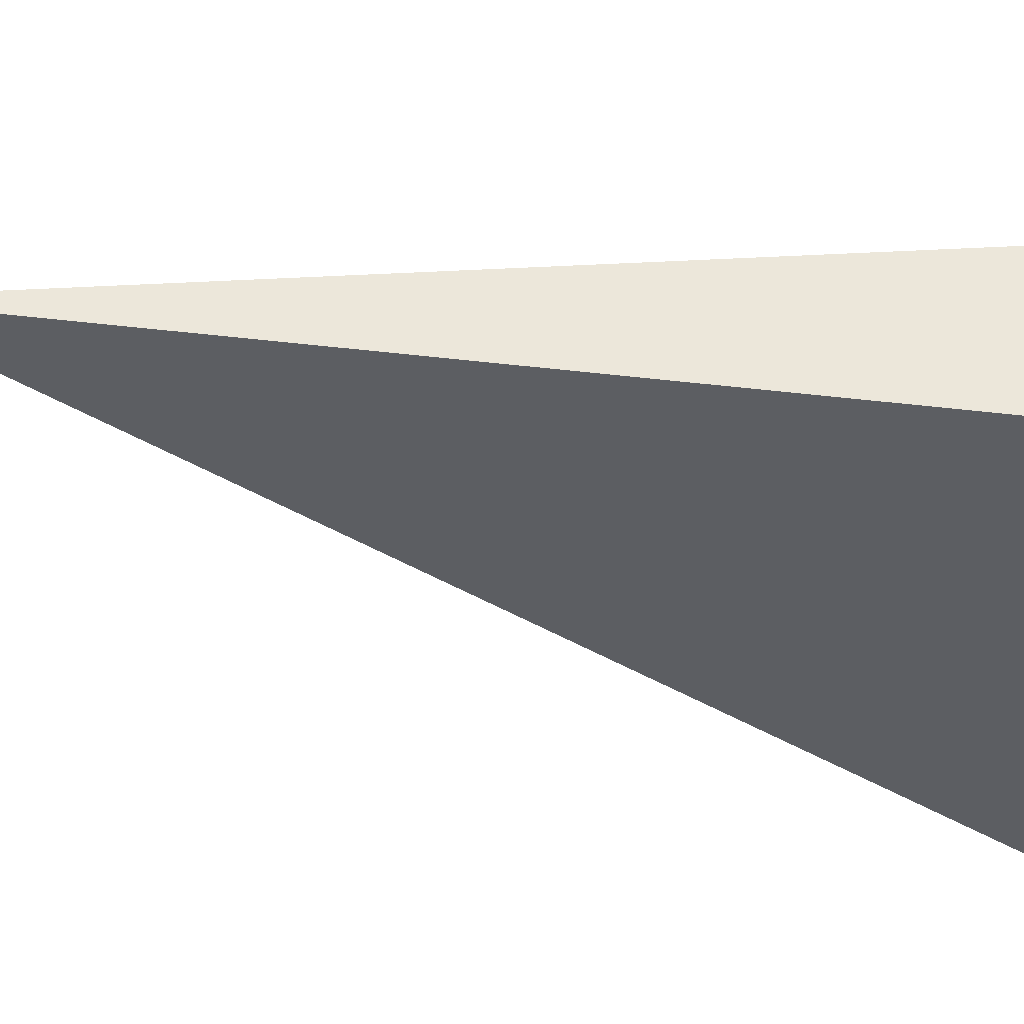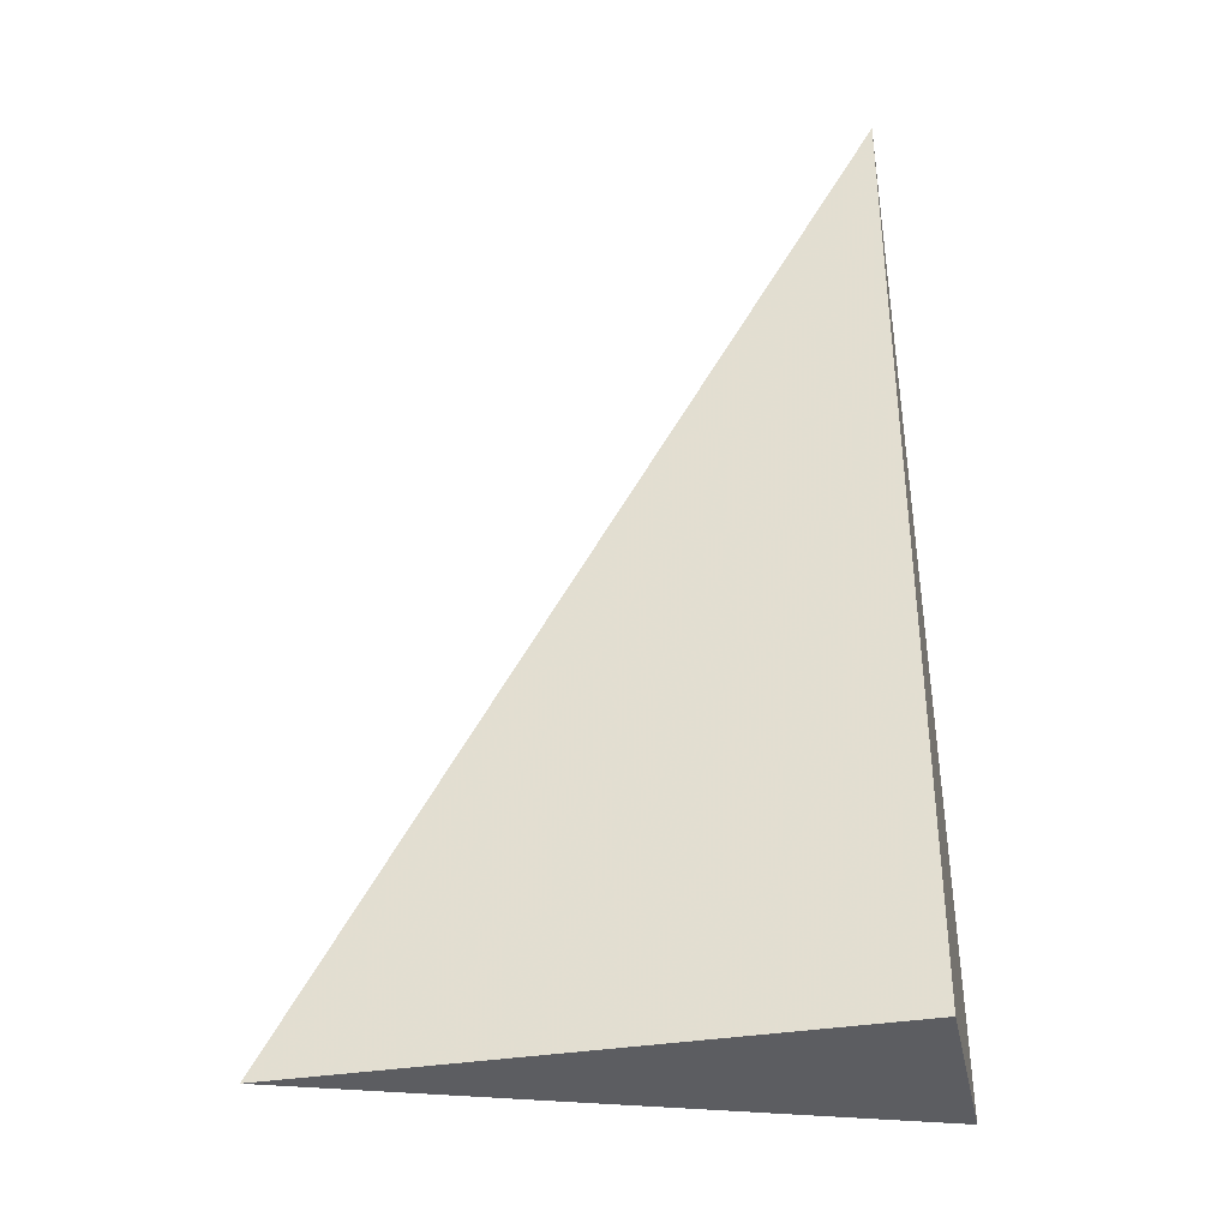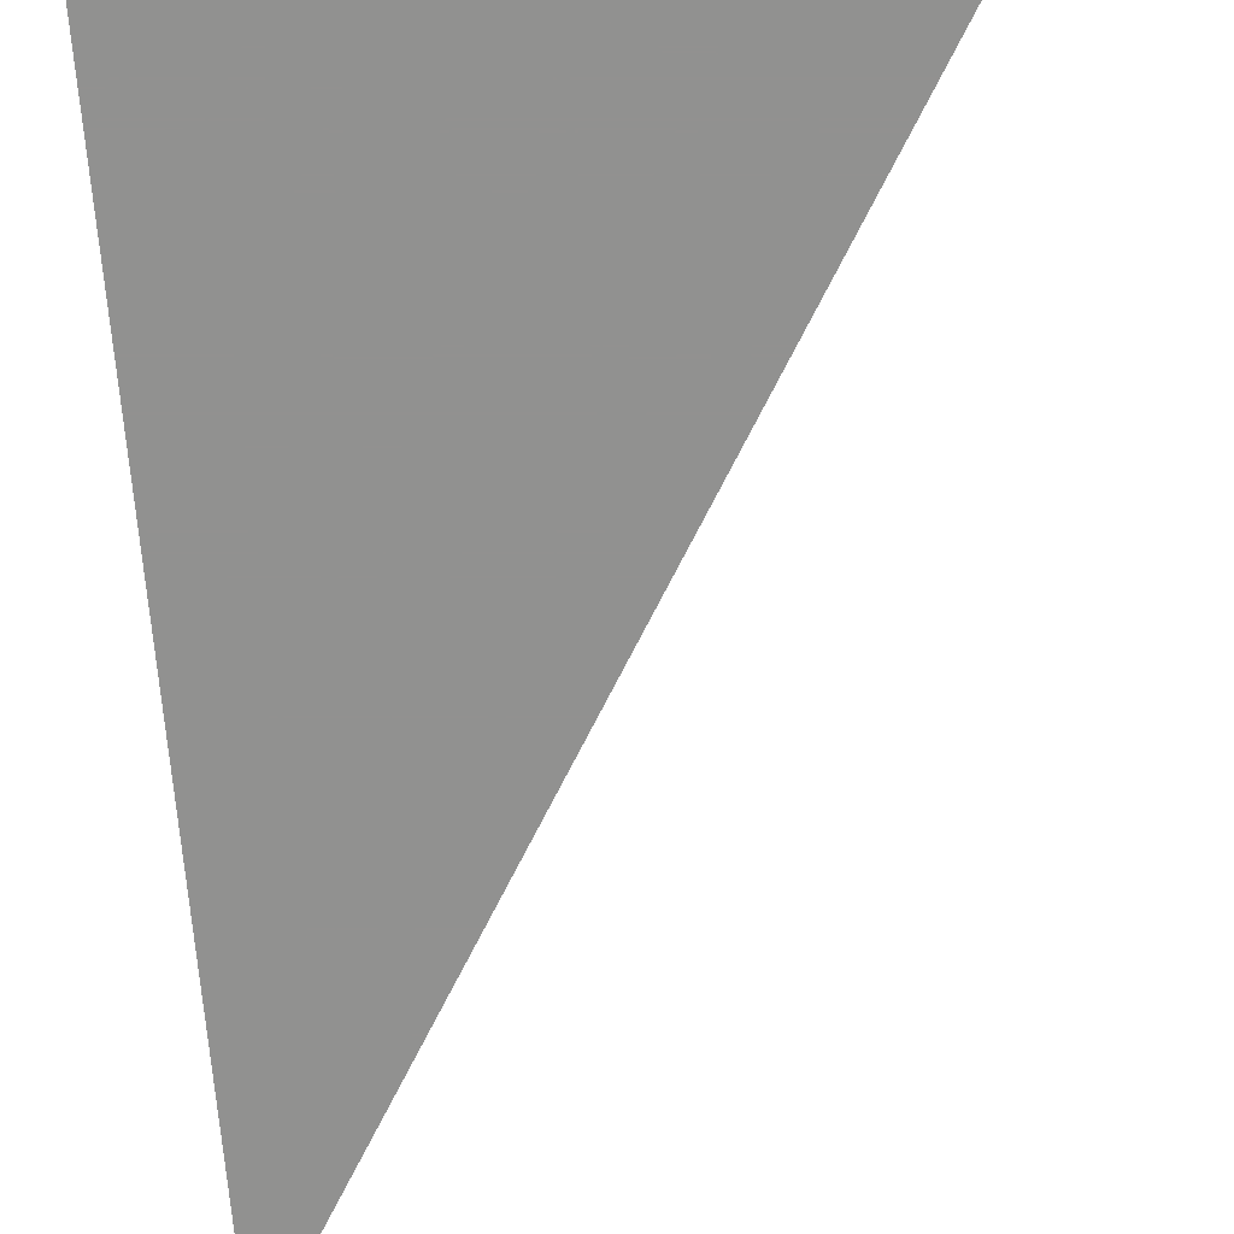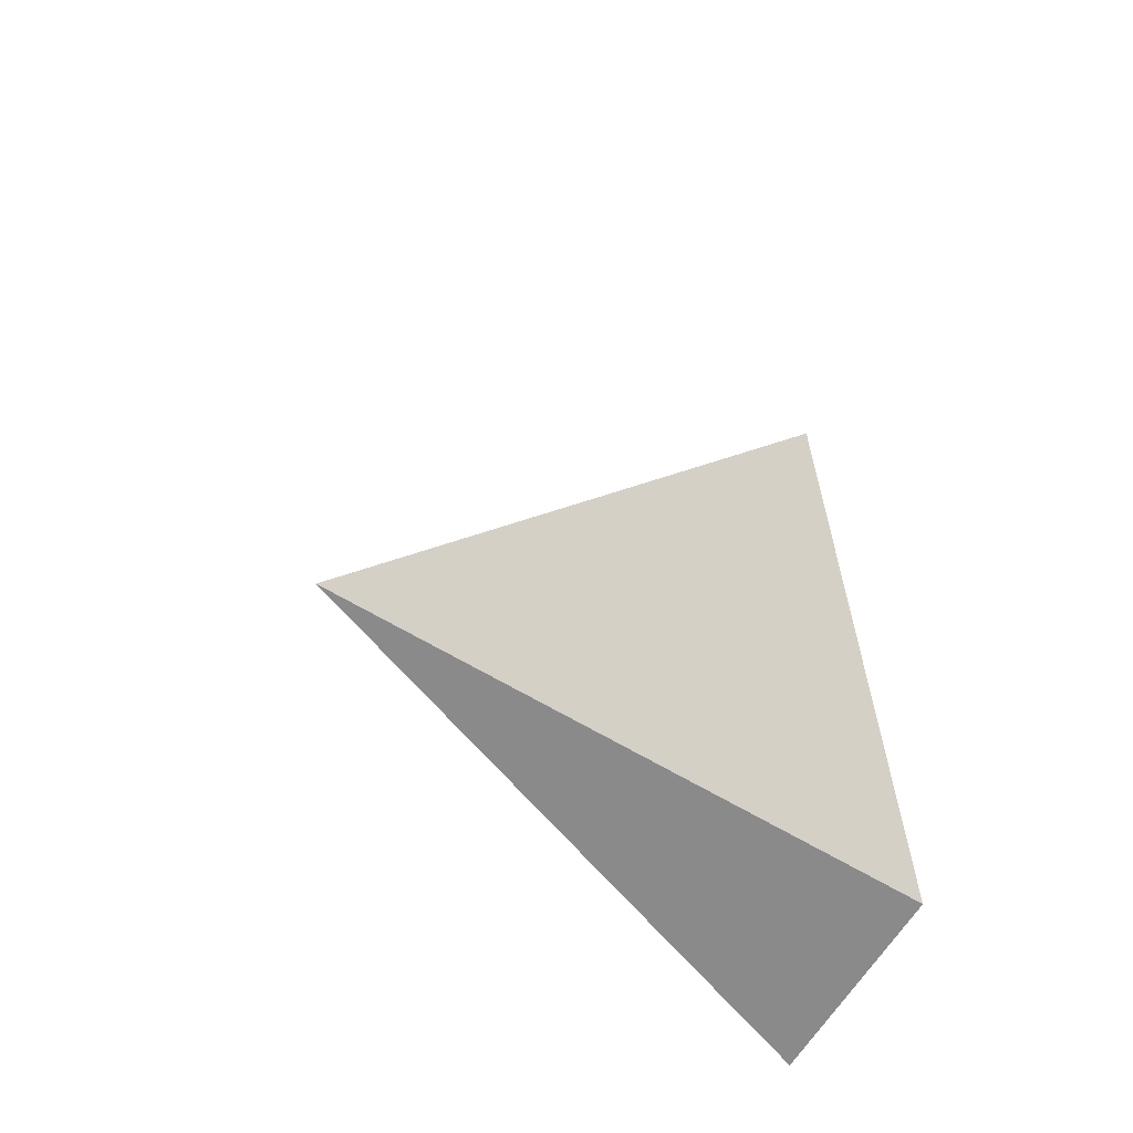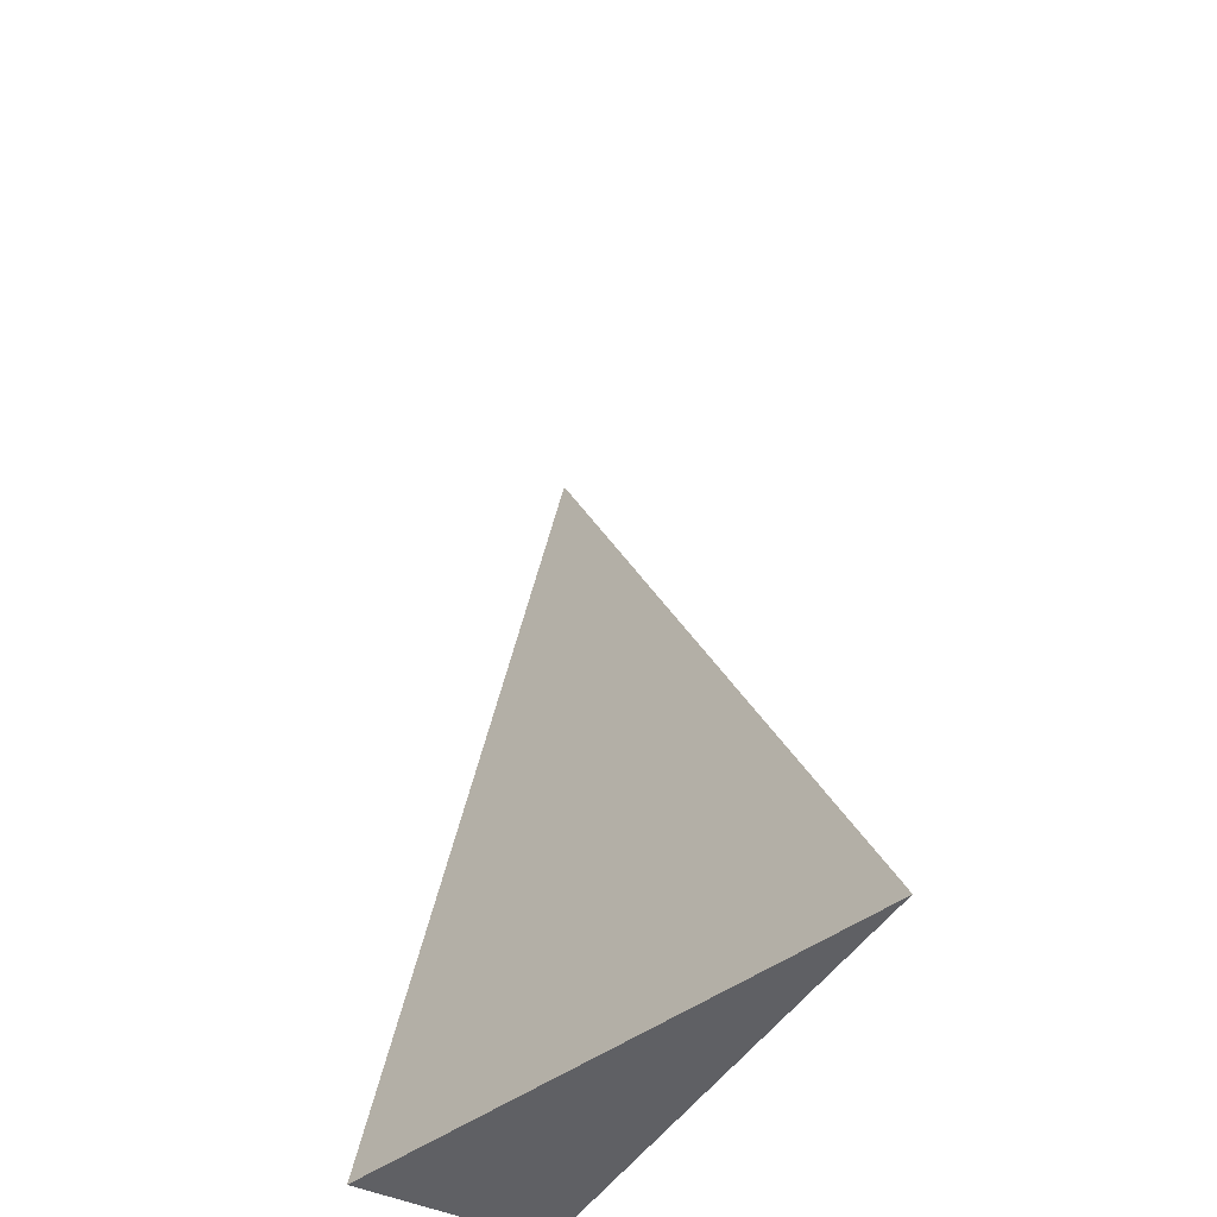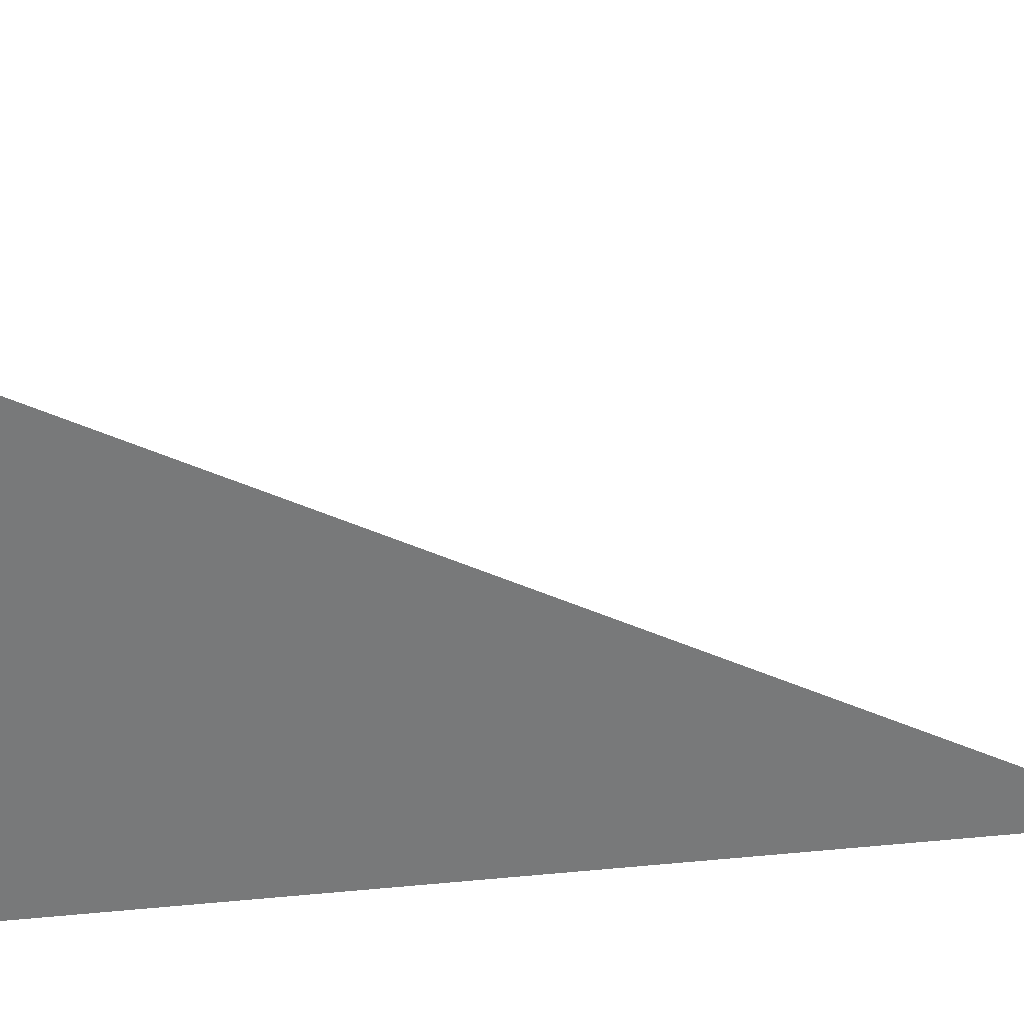
<metadata>
{"format":"obj","ext":"obj","renderer":"f3d","projection":"perspective","resolution":1024,"background":"white","views":[{"elev":-38.1,"azim":-98.6,"up":"+Z"},{"elev":-36.7,"azim":-168.3,"up":"+Y"},{"elev":-66.0,"azim":4.0,"up":"+Z"},{"elev":-63.5,"azim":148.6,"up":"+Y"},{"elev":-44.7,"azim":61.0,"up":"+Y"},{"elev":-57.7,"azim":96.3,"up":"+Z"}]}
</metadata>
<code>
v -0.1878 -0.3267 -0.06479
v 0.5635 -0.3267 -0.06479
v -0.1878 0.9801 -0.06479
v -0.1878 -0.3267 0.1944
v -0.1878 0.3267 -0.06479
v 0.1878 0.3267 -0.06479
v 0.1878 -0.3267 -0.06479
v 0.1878 -0.3267 0.06479
v -0.1878 -0.3267 0.06479
v -0.1878 0.3267 0.06479
v -0.1878 2.776e-17 -0.06479
v -1.388e-17 2.776e-17 -0.06479
v -1.388e-17 -0.3267 -0.06479
v -0.1878 0.6534 -0.06479
v -1.388e-17 0.6534 -0.06479
v -1.388e-17 0.3267 -0.06479
v 0.3757 2.776e-17 -0.06479
v 0.3757 -0.3267 -0.06479
v 0.1878 2.776e-17 -0.06479
v -1.388e-17 -0.3267 -6.939e-18
v -0.1878 -0.3267 -6.939e-18
v 0.3757 -0.3267 -6.939e-18
v 0.1878 -0.3267 -6.939e-18
v -1.388e-17 -0.3267 0.1296
v -0.1878 -0.3267 0.1296
v -1.388e-17 -0.3267 0.06479
v -0.1878 0.3267 -6.939e-18
v -0.1878 0.6534 -6.939e-18
v -0.1878 2.776e-17 -6.939e-18
v -0.1878 2.776e-17 0.1296
v -0.1878 2.776e-17 0.06479
v 0.1878 2.776e-17 -6.939e-18
v -1.388e-17 0.3267 -6.939e-18
v -1.388e-17 2.776e-17 0.06479
v -0.1878 -0.1633 -0.06479
v -0.09392 -0.1633 -0.06479
v -0.09392 -0.3267 -0.06479
v -0.1878 0.1633 -0.06479
v -0.09392 0.1633 -0.06479
v -0.09392 2.776e-17 -0.06479
v 0.09392 -0.1633 -0.06479
v 0.09392 -0.3267 -0.06479
v -1.388e-17 -0.1633 -0.06479
v -0.1878 0.49 -0.06479
v -0.09392 0.49 -0.06479
v -0.09392 0.3267 -0.06479
v -0.1878 0.8167 -0.06479
v -0.09392 0.8167 -0.06479
v -0.09392 0.6534 -0.06479
v 0.09392 0.49 -0.06479
v 0.09392 0.3267 -0.06479
v -1.388e-17 0.49 -0.06479
v 0.2818 0.1633 -0.06479
v 0.2818 2.776e-17 -0.06479
v 0.1878 0.1633 -0.06479
v 0.4696 -0.1633 -0.06479
v 0.4696 -0.3267 -0.06479
v 0.3757 -0.1633 -0.06479
v 0.2818 -0.3267 -0.06479
v 0.1878 -0.1633 -0.06479
v 0.2818 -0.1633 -0.06479
v -1.388e-17 0.1633 -0.06479
v 0.09392 0.1633 -0.06479
v 0.09392 2.776e-17 -0.06479
v -0.09392 -0.3267 -0.03239
v -0.1878 -0.3267 -0.03239
v 0.09392 -0.3267 -0.03239
v -1.388e-17 -0.3267 -0.03239
v -0.09392 -0.3267 0.03239
v -0.1878 -0.3267 0.03239
v -0.09392 -0.3267 -6.939e-18
v 0.2818 -0.3267 -0.03239
v 0.1878 -0.3267 -0.03239
v 0.4696 -0.3267 -0.03239
v 0.3757 -0.3267 -0.03239
v 0.2818 -0.3267 0.03239
v 0.1878 -0.3267 0.03239
v 0.2818 -0.3267 -6.939e-18
v 0.09392 -0.3267 0.09718
v -1.388e-17 -0.3267 0.09718
v 0.09392 -0.3267 0.06479
v -0.09392 -0.3267 0.162
v -0.1878 -0.3267 0.162
v -0.09392 -0.3267 0.1296
v -0.1878 -0.3267 0.09718
v -0.09392 -0.3267 0.06479
v -0.09392 -0.3267 0.09718
v 0.09392 -0.3267 -6.939e-18
v 0.09392 -0.3267 0.03239
v -1.388e-17 -0.3267 0.03239
v -0.1878 0.6534 -0.03239
v -0.1878 0.8167 -0.03239
v -0.1878 0.3267 -0.03239
v -0.1878 0.49 -0.03239
v -0.1878 0.3267 0.03239
v -0.1878 0.49 0.03239
v -0.1878 0.49 -6.939e-18
v -0.1878 2.776e-17 -0.03239
v -0.1878 0.1633 -0.03239
v -0.1878 -0.1633 -0.03239
v -0.1878 -0.1633 0.03239
v -0.1878 -0.1633 -6.939e-18
v -0.1878 -0.1633 0.09718
v -0.1878 -0.1633 0.06479
v -0.1878 -0.1633 0.162
v -0.1878 -0.1633 0.1296
v -0.1878 0.1633 0.09718
v -0.1878 0.1633 0.06479
v -0.1878 2.776e-17 0.09718
v -0.1878 0.1633 -6.939e-18
v -0.1878 2.776e-17 0.03239
v -0.1878 0.1633 0.03239
v 0.3757 -0.1633 -0.03239
v 0.1878 0.1633 -0.03239
v 0.2818 2.776e-17 -0.03239
v 0.1878 -0.1633 0.03239
v 0.2818 -0.1633 -6.939e-18
v -1.388e-17 0.49 -0.03239
v 0.09392 0.3267 -0.03239
v -0.09392 0.6534 -0.03239
v -0.09392 0.3267 0.03239
v -0.09392 0.49 -6.939e-18
v -0.09392 2.776e-17 0.09718
v -0.09392 0.1633 0.06479
v -0.09392 -0.1633 0.1296
v 0.09392 -0.1633 0.06479
v -1.388e-17 -0.1633 0.09718
v 0.09392 0.1633 -6.939e-18
v -1.388e-17 0.1633 0.03239
v 0.09392 2.776e-17 0.03239
f 1 35 37
f 35 11 36
f 36 13 37
f 35 36 37
f 11 38 40
f 38 5 39
f 39 12 40
f 38 39 40
f 12 41 43
f 41 7 42
f 42 13 43
f 41 42 43
f 11 40 36
f 40 12 43
f 43 13 36
f 40 43 36
f 5 44 46
f 44 14 45
f 45 16 46
f 44 45 46
f 14 47 49
f 47 3 48
f 48 15 49
f 47 48 49
f 15 50 52
f 50 6 51
f 51 16 52
f 50 51 52
f 14 49 45
f 49 15 52
f 52 16 45
f 49 52 45
f 6 53 55
f 53 17 54
f 54 19 55
f 53 54 55
f 17 56 58
f 56 2 57
f 57 18 58
f 56 57 58
f 18 59 61
f 59 7 60
f 60 19 61
f 59 60 61
f 17 58 54
f 58 18 61
f 61 19 54
f 58 61 54
f 5 46 39
f 46 16 62
f 62 12 39
f 46 62 39
f 16 51 63
f 51 6 55
f 55 19 63
f 51 55 63
f 19 60 64
f 60 7 41
f 41 12 64
f 60 41 64
f 16 63 62
f 63 19 64
f 64 12 62
f 63 64 62
f 1 37 66
f 37 13 65
f 65 21 66
f 37 65 66
f 13 42 68
f 42 7 67
f 67 20 68
f 42 67 68
f 20 69 71
f 69 9 70
f 70 21 71
f 69 70 71
f 13 68 65
f 68 20 71
f 71 21 65
f 68 71 65
f 7 59 73
f 59 18 72
f 72 23 73
f 59 72 73
f 18 57 75
f 57 2 74
f 74 22 75
f 57 74 75
f 22 76 78
f 76 8 77
f 77 23 78
f 76 77 78
f 18 75 72
f 75 22 78
f 78 23 72
f 75 78 72
f 8 79 81
f 79 24 80
f 80 26 81
f 79 80 81
f 24 82 84
f 82 4 83
f 83 25 84
f 82 83 84
f 25 85 87
f 85 9 86
f 86 26 87
f 85 86 87
f 24 84 80
f 84 25 87
f 87 26 80
f 84 87 80
f 7 73 67
f 73 23 88
f 88 20 67
f 73 88 67
f 23 77 89
f 77 8 81
f 81 26 89
f 77 81 89
f 26 86 90
f 86 9 69
f 69 20 90
f 86 69 90
f 23 89 88
f 89 26 90
f 90 20 88
f 89 90 88
f 3 47 92
f 47 14 91
f 91 28 92
f 47 91 92
f 14 44 94
f 44 5 93
f 93 27 94
f 44 93 94
f 27 95 97
f 95 10 96
f 96 28 97
f 95 96 97
f 14 94 91
f 94 27 97
f 97 28 91
f 94 97 91
f 5 38 99
f 38 11 98
f 98 29 99
f 38 98 99
f 11 35 100
f 35 1 66
f 66 21 100
f 35 66 100
f 21 70 102
f 70 9 101
f 101 29 102
f 70 101 102
f 11 100 98
f 100 21 102
f 102 29 98
f 100 102 98
f 9 85 104
f 85 25 103
f 103 31 104
f 85 103 104
f 25 83 106
f 83 4 105
f 105 30 106
f 83 105 106
f 30 107 109
f 107 10 108
f 108 31 109
f 107 108 109
f 25 106 103
f 106 30 109
f 109 31 103
f 106 109 103
f 5 99 93
f 99 29 110
f 110 27 93
f 99 110 93
f 29 101 111
f 101 9 104
f 104 31 111
f 101 104 111
f 31 108 112
f 108 10 95
f 95 27 112
f 108 95 112
f 29 111 110
f 111 31 112
f 112 27 110
f 111 112 110
f 2 56 74
f 56 17 113
f 113 22 74
f 56 113 74
f 17 53 115
f 53 6 114
f 114 32 115
f 53 114 115
f 32 116 117
f 116 8 76
f 76 22 117
f 116 76 117
f 17 115 113
f 115 32 117
f 117 22 113
f 115 117 113
f 6 50 119
f 50 15 118
f 118 33 119
f 50 118 119
f 15 48 120
f 48 3 92
f 92 28 120
f 48 92 120
f 28 96 122
f 96 10 121
f 121 33 122
f 96 121 122
f 15 120 118
f 120 28 122
f 122 33 118
f 120 122 118
f 10 107 124
f 107 30 123
f 123 34 124
f 107 123 124
f 30 105 125
f 105 4 82
f 82 24 125
f 105 82 125
f 24 79 127
f 79 8 126
f 126 34 127
f 79 126 127
f 30 125 123
f 125 24 127
f 127 34 123
f 125 127 123
f 6 119 114
f 119 33 128
f 128 32 114
f 119 128 114
f 33 121 129
f 121 10 124
f 124 34 129
f 121 124 129
f 34 126 130
f 126 8 116
f 116 32 130
f 126 116 130
f 33 129 128
f 129 34 130
f 130 32 128
f 129 130 128

</code>
